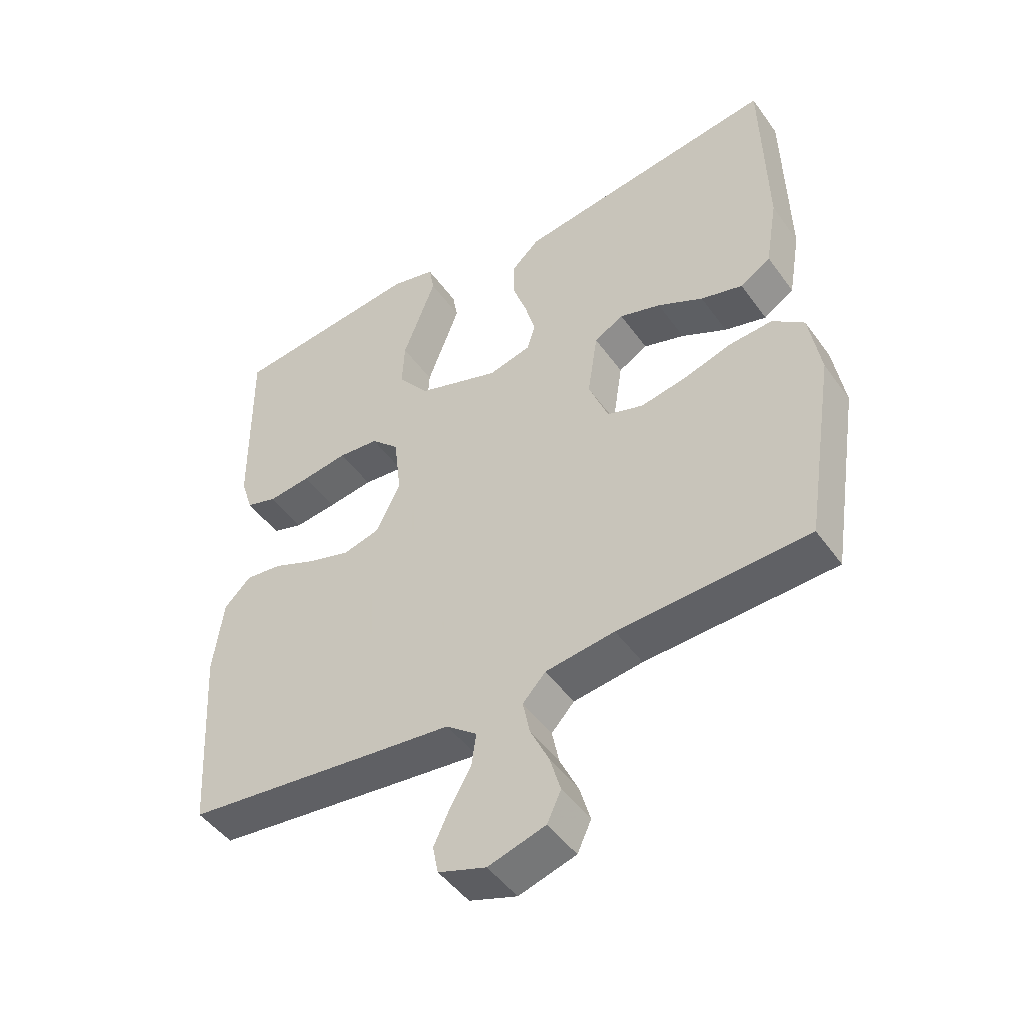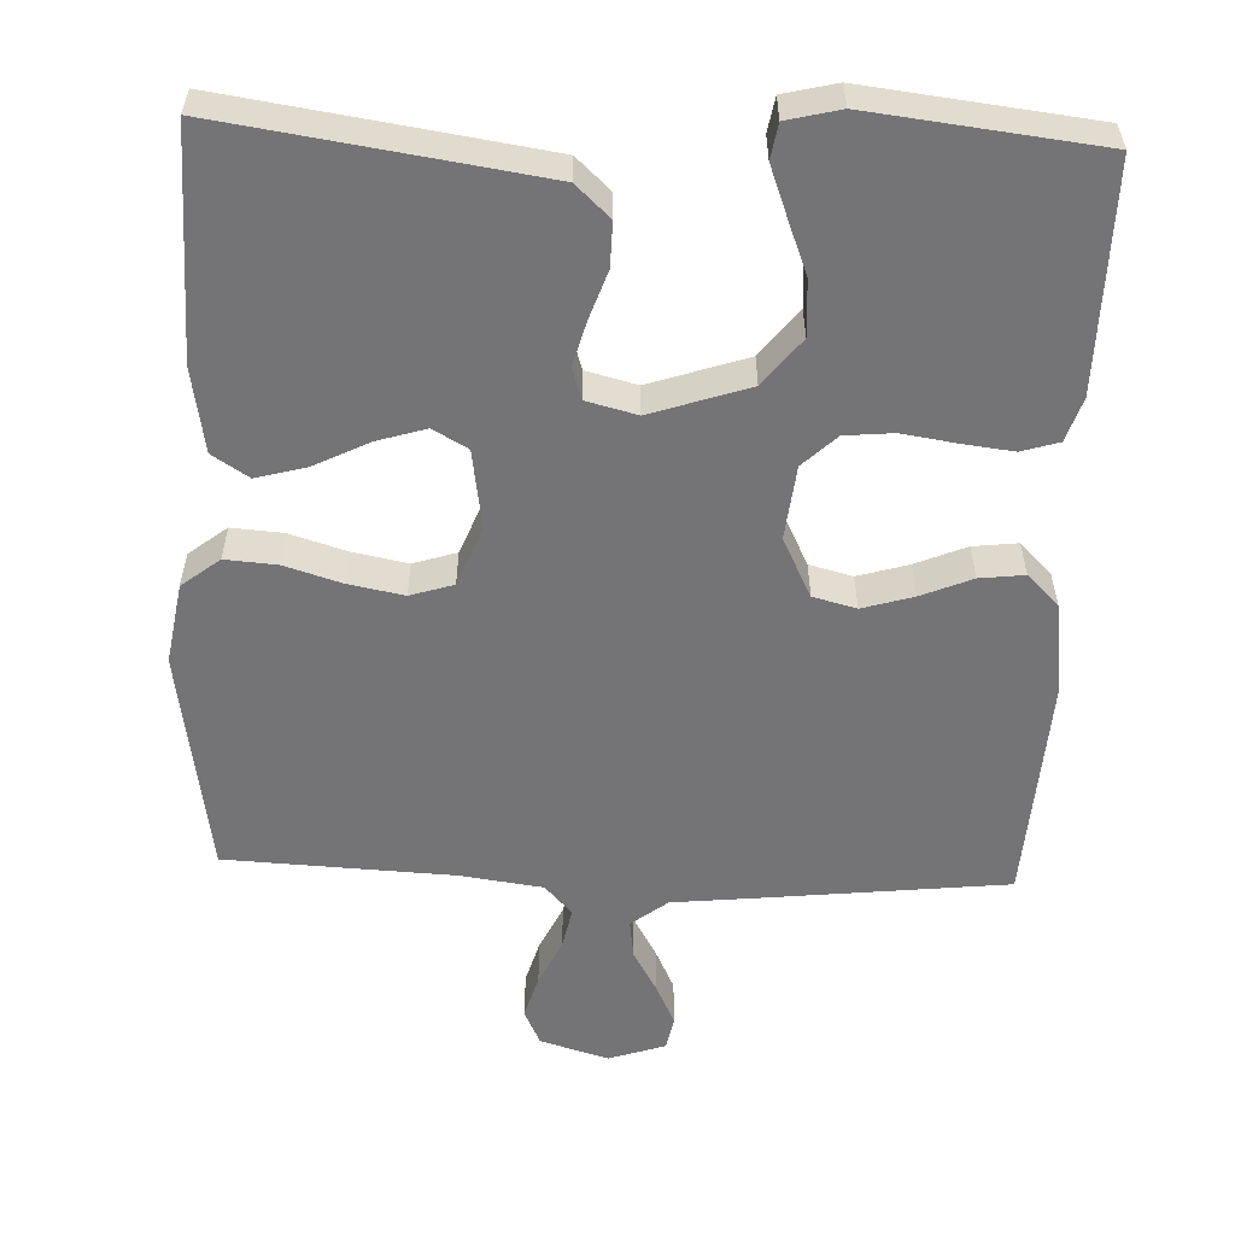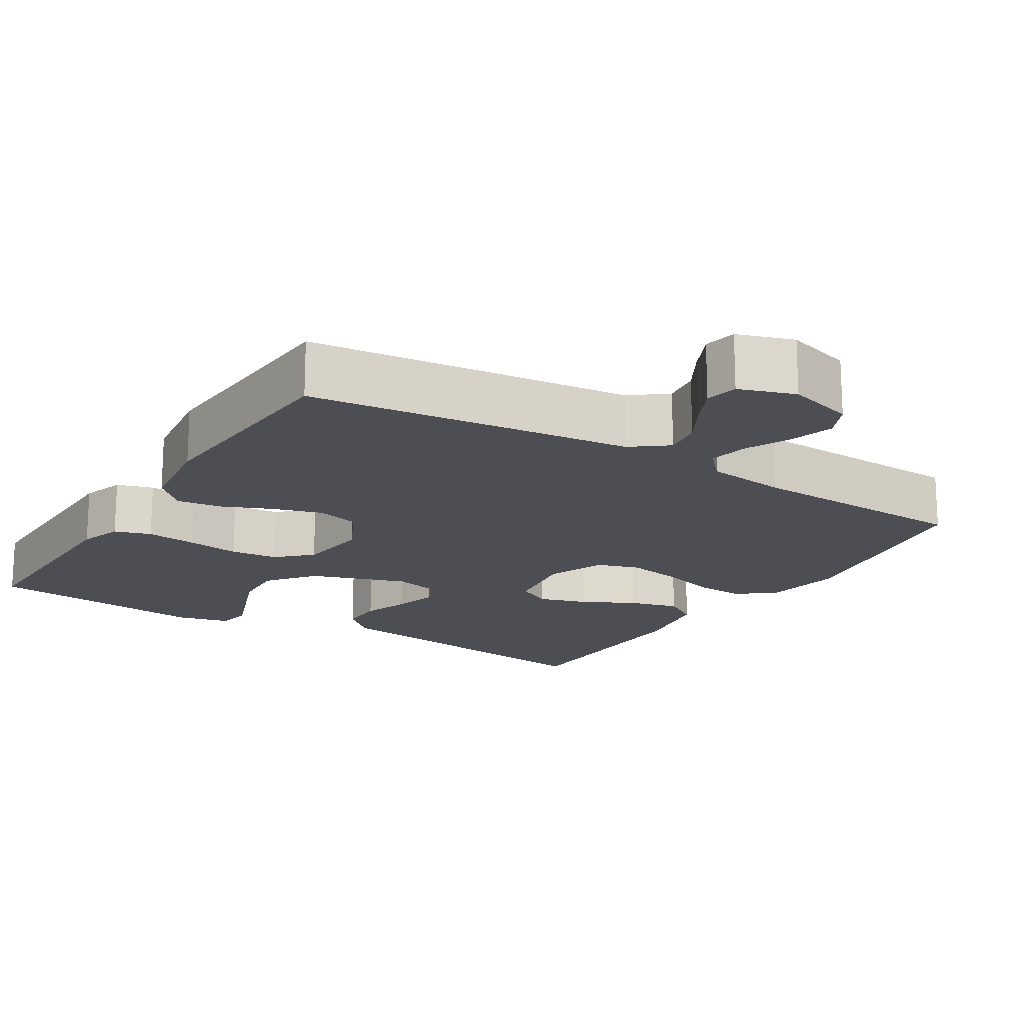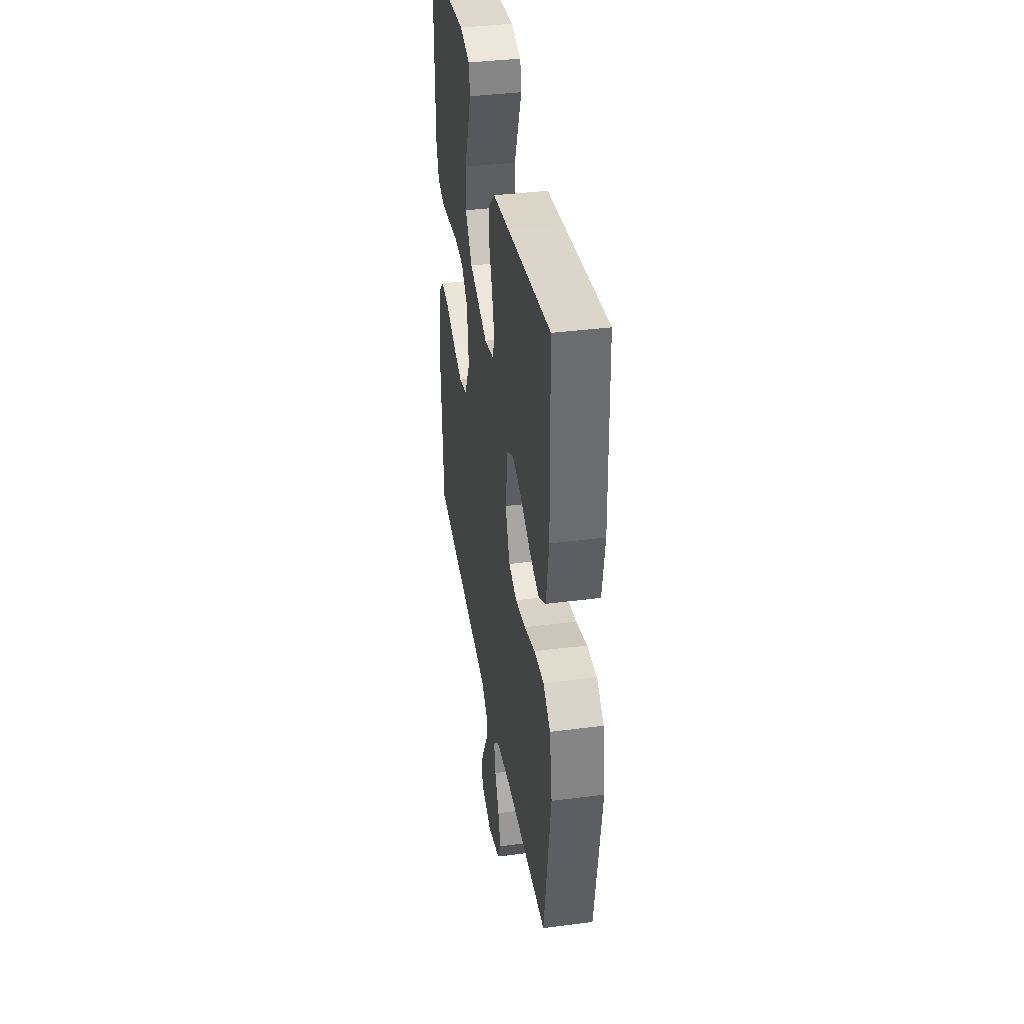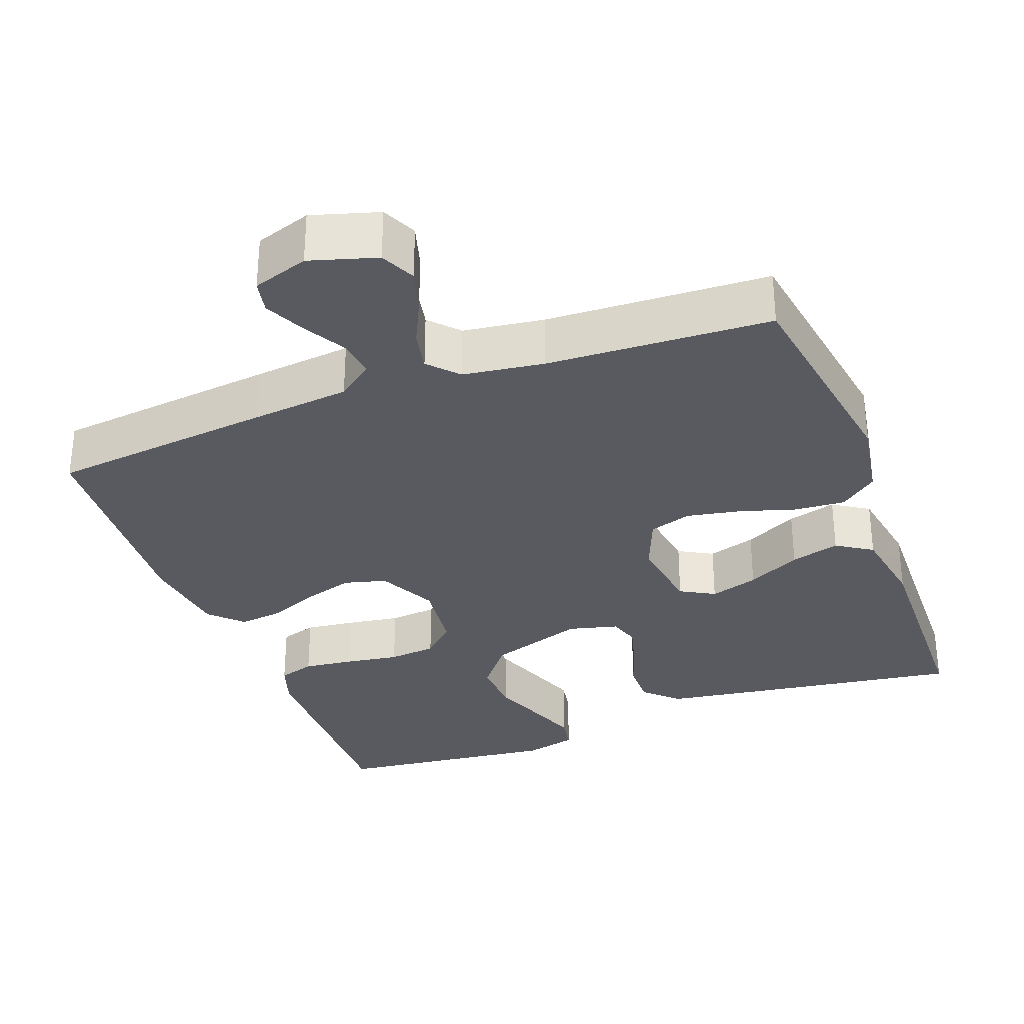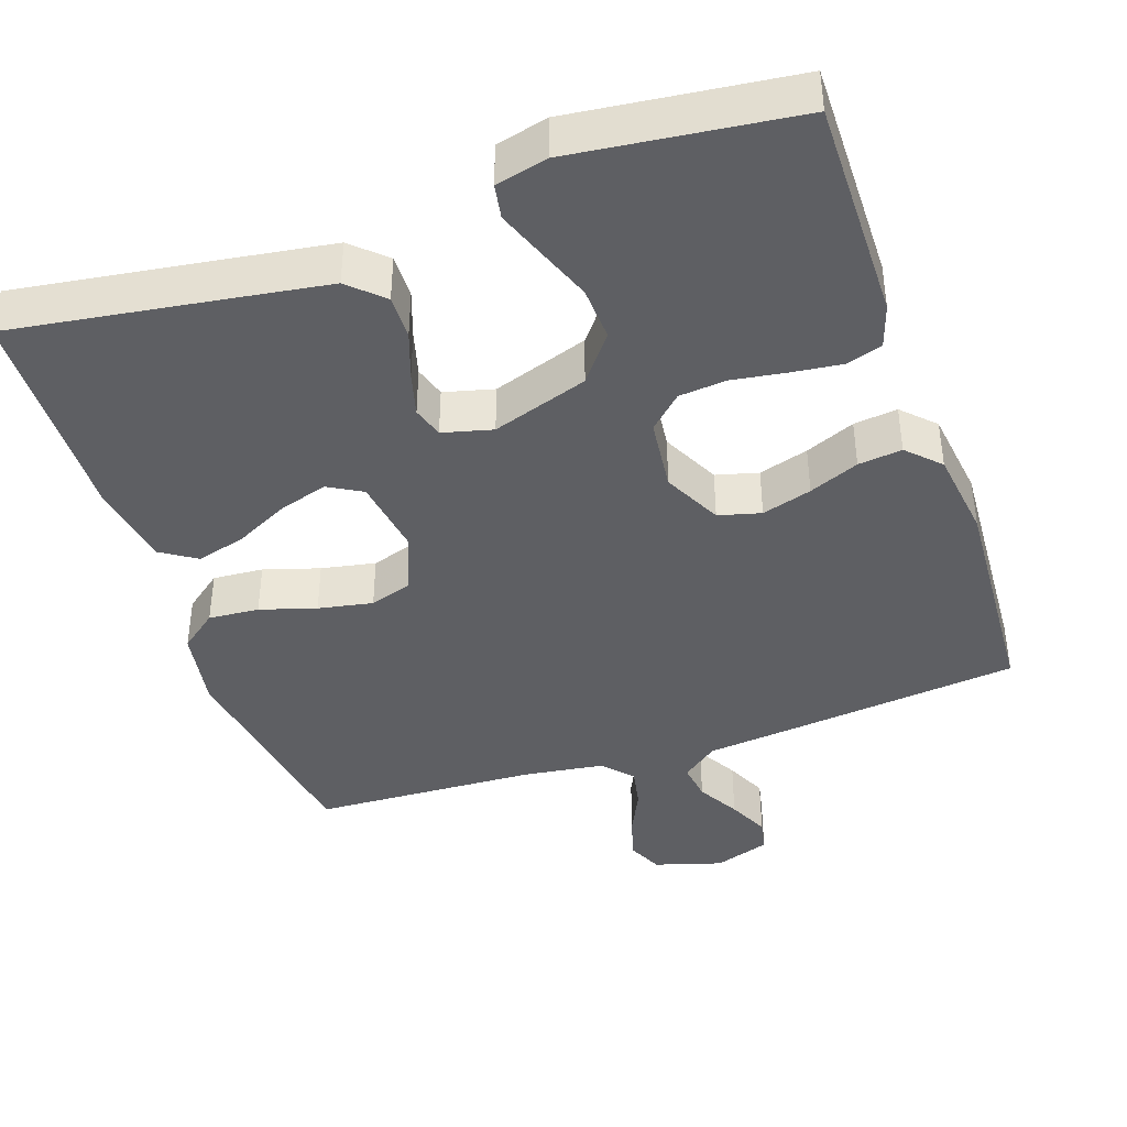
<metadata>
{"format":"obj","ext":"obj","renderer":"f3d","projection":"perspective","resolution":1024,"background":"white","views":[{"elev":-47.3,"azim":-146.2,"up":"+Z"},{"elev":-56.3,"azim":-2.3,"up":"+Y"},{"elev":-17.4,"azim":148.3,"up":"+Y"},{"elev":38.3,"azim":-99.3,"up":"+Z"},{"elev":-31.9,"azim":-159.5,"up":"+Y"},{"elev":-41.4,"azim":18.9,"up":"+Y"}]}
</metadata>
<code>
v 0.5 0.07 -0.5
v 0.2 0.07 -0.533
v 0.067 0.07 -0.547
v 0.019 0.07 -0.584
v 0.026 0.07 -0.635
v 0.058 0.07 -0.691
v 0.084 0.07 -0.746
v 0.075 0.07 -0.79
v 0 0.07 -0.815
v -0.09 0.07 -0.788
v -0.112 0.07 -0.741
v -0.095 0.07 -0.683
v -0.066 0.07 -0.622
v -0.055 0.07 -0.568
v -0.091 0.07 -0.529
v -0.2 0.07 -0.514
v -0.5 0.07 -0.5
v -0.547 0.07 -0.2
v -0.529 0.07 -0.093
v -0.479 0.07 -0.054
v -0.411 0.07 -0.059
v -0.336 0.07 -0.082
v -0.263 0.07 -0.096
v -0.206 0.07 -0.078
v -0.175 0.07 0
v -0.191 0.07 0.105
v -0.237 0.07 0.131
v -0.302 0.07 0.111
v -0.374 0.07 0.075
v -0.44 0.07 0.057
v -0.488 0.07 0.088
v -0.507 0.07 0.2
v -0.5 0.07 0.5
v -0.2 0.07 0.456
v -0.086 0.07 0.439
v -0.041 0.07 0.397
v -0.042 0.07 0.338
v -0.064 0.07 0.275
v -0.08 0.07 0.216
v -0.067 0.07 0.174
v 0 0.07 0.157
v 0.129 0.07 0.2
v 0.178 0.07 0.262
v 0.174 0.07 0.335
v 0.146 0.07 0.408
v 0.122 0.07 0.472
v 0.13 0.07 0.518
v 0.2 0.07 0.535
v 0.5 0.07 0.5
v 0.497 0.07 0.2
v 0.478 0.07 0.142
v 0.429 0.07 0.127
v 0.362 0.07 0.135
v 0.29 0.07 0.146
v 0.226 0.07 0.14
v 0.182 0.07 0.098
v 0.171 0.07 0
v 0.21 0.07 -0.078
v 0.267 0.07 -0.093
v 0.334 0.07 -0.073
v 0.401 0.07 -0.045
v 0.46 0.07 -0.038
v 0.502 0.07 -0.08
v 0.518 0.07 -0.2
v 0.5 0 -0.5
v 0.2 0 -0.533
v 0.067 0 -0.547
v 0.019 0 -0.584
v 0.026 0 -0.635
v 0.058 0 -0.691
v 0.084 0 -0.746
v 0.075 0 -0.79
v 0 0 -0.815
v -0.09 0 -0.788
v -0.112 0 -0.741
v -0.095 0 -0.683
v -0.066 0 -0.622
v -0.055 0 -0.568
v -0.091 0 -0.529
v -0.2 0 -0.514
v -0.5 0 -0.5
v -0.547 0 -0.2
v -0.529 0 -0.093
v -0.479 0 -0.054
v -0.411 0 -0.059
v -0.336 0 -0.082
v -0.263 0 -0.096
v -0.206 0 -0.078
v -0.175 0 0
v -0.191 0 0.105
v -0.237 0 0.131
v -0.302 0 0.111
v -0.374 0 0.075
v -0.44 0 0.057
v -0.488 0 0.088
v -0.507 0 0.2
v -0.5 0 0.5
v -0.2 0 0.456
v -0.086 0 0.439
v -0.041 0 0.397
v -0.042 0 0.338
v -0.064 0 0.275
v -0.08 0 0.216
v -0.067 0 0.174
v 0 0 0.157
v 0.129 0 0.2
v 0.178 0 0.262
v 0.174 0 0.335
v 0.146 0 0.408
v 0.122 0 0.472
v 0.13 0 0.518
v 0.2 0 0.535
v 0.5 0 0.5
v 0.497 0 0.2
v 0.478 0 0.142
v 0.429 0 0.127
v 0.362 0 0.135
v 0.29 0 0.146
v 0.226 0 0.14
v 0.182 0 0.098
v 0.171 0 0
v 0.21 0 -0.078
v 0.267 0 -0.093
v 0.334 0 -0.073
v 0.401 0 -0.045
v 0.46 0 -0.038
v 0.502 0 -0.08
v 0.518 0 -0.2
f 1 2 3
f 64 1 3
f 63 64 3
f 62 63 3
f 61 62 3
f 60 61 3
f 59 60 3 4
f 58 59 4
f 57 58 4
f 56 57 4
f 52 53 54
f 51 52 54
f 50 51 54
f 49 50 54
f 48 49 54
f 47 48 54
f 46 47 54
f 45 46 54
f 44 45 54
f 43 44 54 55
f 42 43 55 56
f 36 37 38
f 35 36 38
f 34 35 38
f 33 34 38
f 32 33 38
f 31 32 38
f 30 31 38
f 29 30 38
f 28 29 38
f 27 28 38 39
f 26 27 39 40
f 20 21 22
f 19 20 22
f 18 19 22
f 17 18 22
f 16 17 22
f 15 16 22 23
f 14 15 23 24
f 11 12 13
f 10 11 13
f 9 10 13
f 8 9 13
f 7 8 13
f 6 7 13
f 5 6 13
f 4 5 13 14
f 14 24 25
f 4 14 25
f 56 4 25
f 42 56 25
f 41 42 25
f 25 26 40 41
f 67 66 65
f 67 65 128
f 67 128 127
f 67 127 126
f 67 126 125
f 67 125 124
f 68 67 124 123
f 68 123 122
f 68 122 121
f 68 121 120
f 118 117 116
f 118 116 115
f 118 115 114
f 118 114 113
f 118 113 112
f 118 112 111
f 118 111 110
f 118 110 109
f 118 109 108
f 119 118 108 107
f 120 119 107 106
f 102 101 100
f 102 100 99
f 102 99 98
f 102 98 97
f 102 97 96
f 102 96 95
f 102 95 94
f 102 94 93
f 102 93 92
f 103 102 92 91
f 104 103 91 90
f 86 85 84
f 86 84 83
f 86 83 82
f 86 82 81
f 86 81 80
f 87 86 80 79
f 88 87 79 78
f 77 76 75
f 77 75 74
f 77 74 73
f 77 73 72
f 77 72 71
f 77 71 70
f 77 70 69
f 78 77 69 68
f 89 88 78
f 89 78 68
f 89 68 120
f 89 120 106
f 89 106 105
f 105 104 90 89
f 1 65 66 2
f 2 66 67 3
f 3 67 68 4
f 4 68 69 5
f 5 69 70 6
f 6 70 71 7
f 7 71 72 8
f 8 72 73 9
f 9 73 74 10
f 10 74 75 11
f 11 75 76 12
f 12 76 77 13
f 13 77 78 14
f 14 78 79 15
f 15 79 80 16
f 16 80 81 17
f 17 81 82 18
f 18 82 83 19
f 19 83 84 20
f 20 84 85 21
f 21 85 86 22
f 22 86 87 23
f 23 87 88 24
f 24 88 89 25
f 25 89 90 26
f 26 90 91 27
f 27 91 92 28
f 28 92 93 29
f 29 93 94 30
f 30 94 95 31
f 31 95 96 32
f 32 96 97 33
f 33 97 98 34
f 34 98 99 35
f 35 99 100 36
f 36 100 101 37
f 37 101 102 38
f 38 102 103 39
f 39 103 104 40
f 40 104 105 41
f 41 105 106 42
f 42 106 107 43
f 43 107 108 44
f 44 108 109 45
f 45 109 110 46
f 46 110 111 47
f 47 111 112 48
f 48 112 113 49
f 49 113 114 50
f 50 114 115 51
f 51 115 116 52
f 52 116 117 53
f 53 117 118 54
f 54 118 119 55
f 55 119 120 56
f 56 120 121 57
f 57 121 122 58
f 58 122 123 59
f 59 123 124 60
f 60 124 125 61
f 61 125 126 62
f 62 126 127 63
f 63 127 128 64
f 64 128 65 1

</code>
